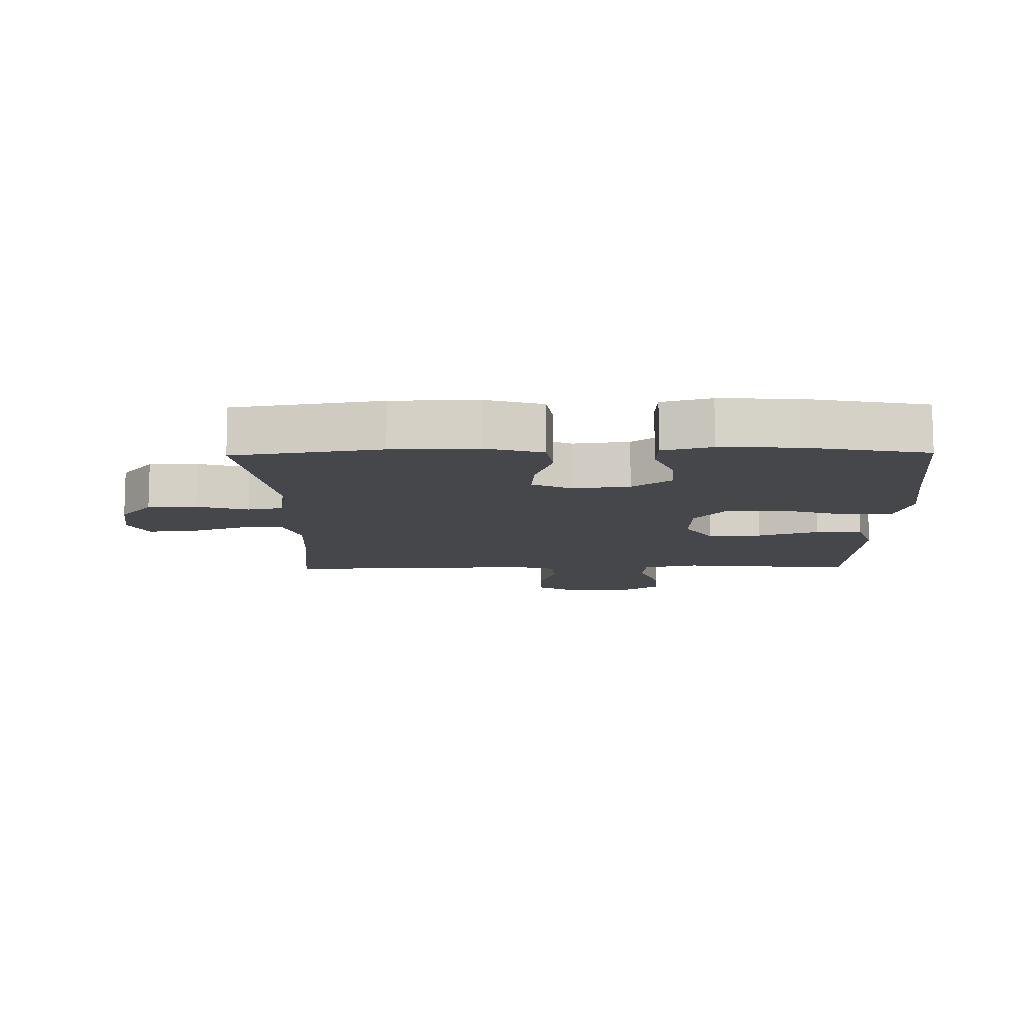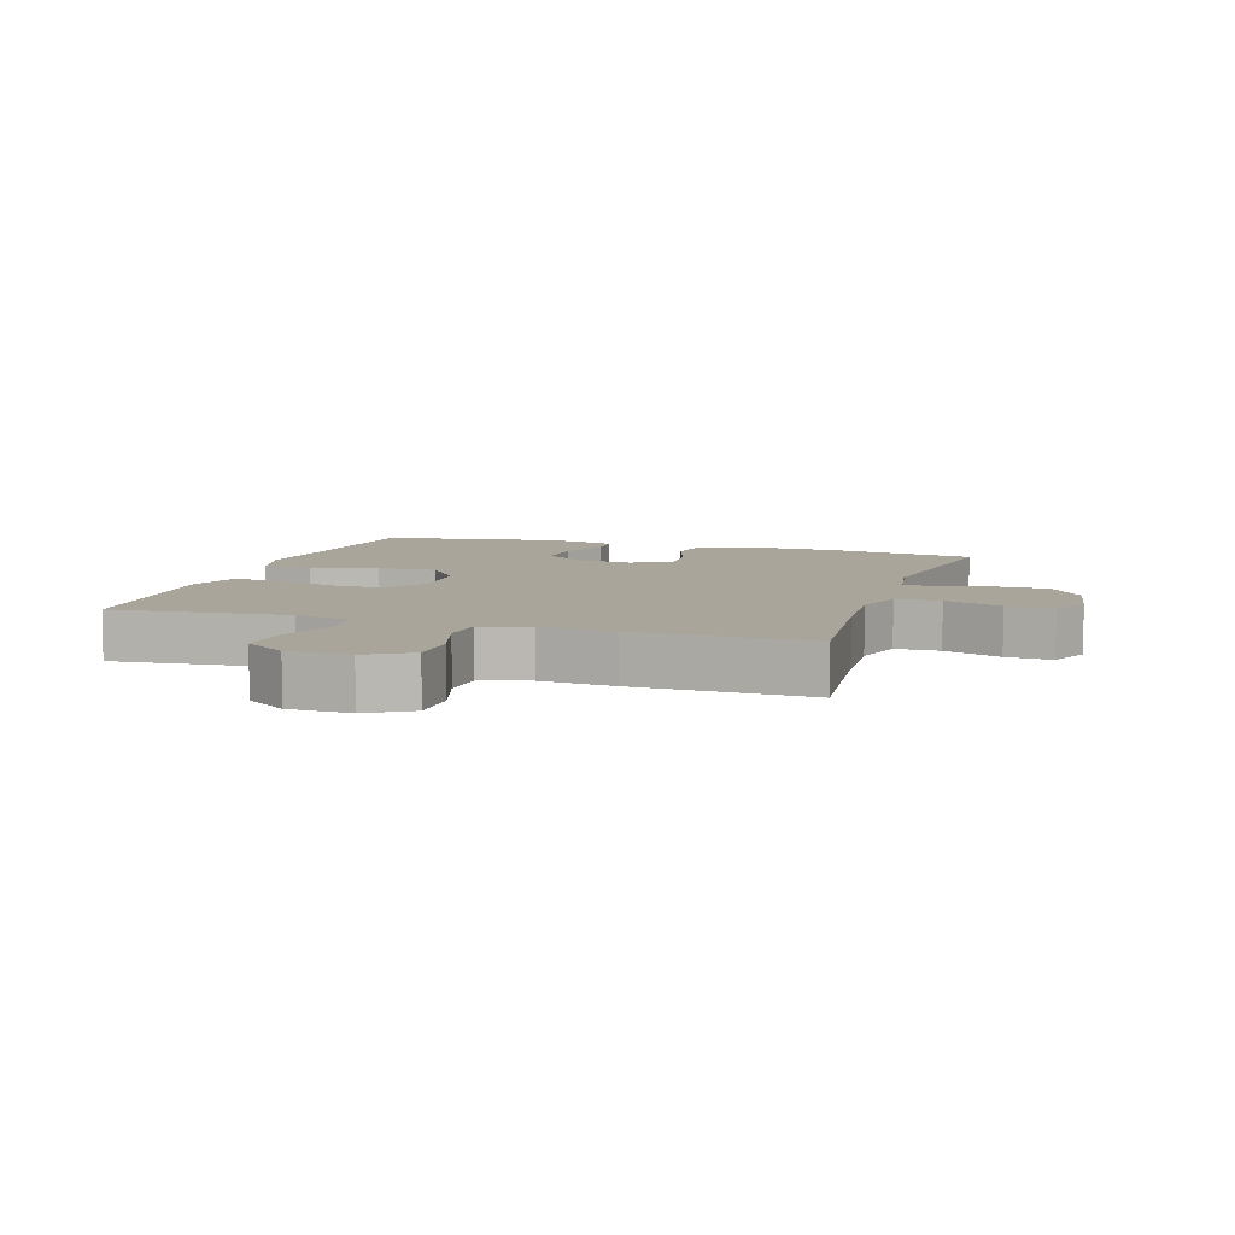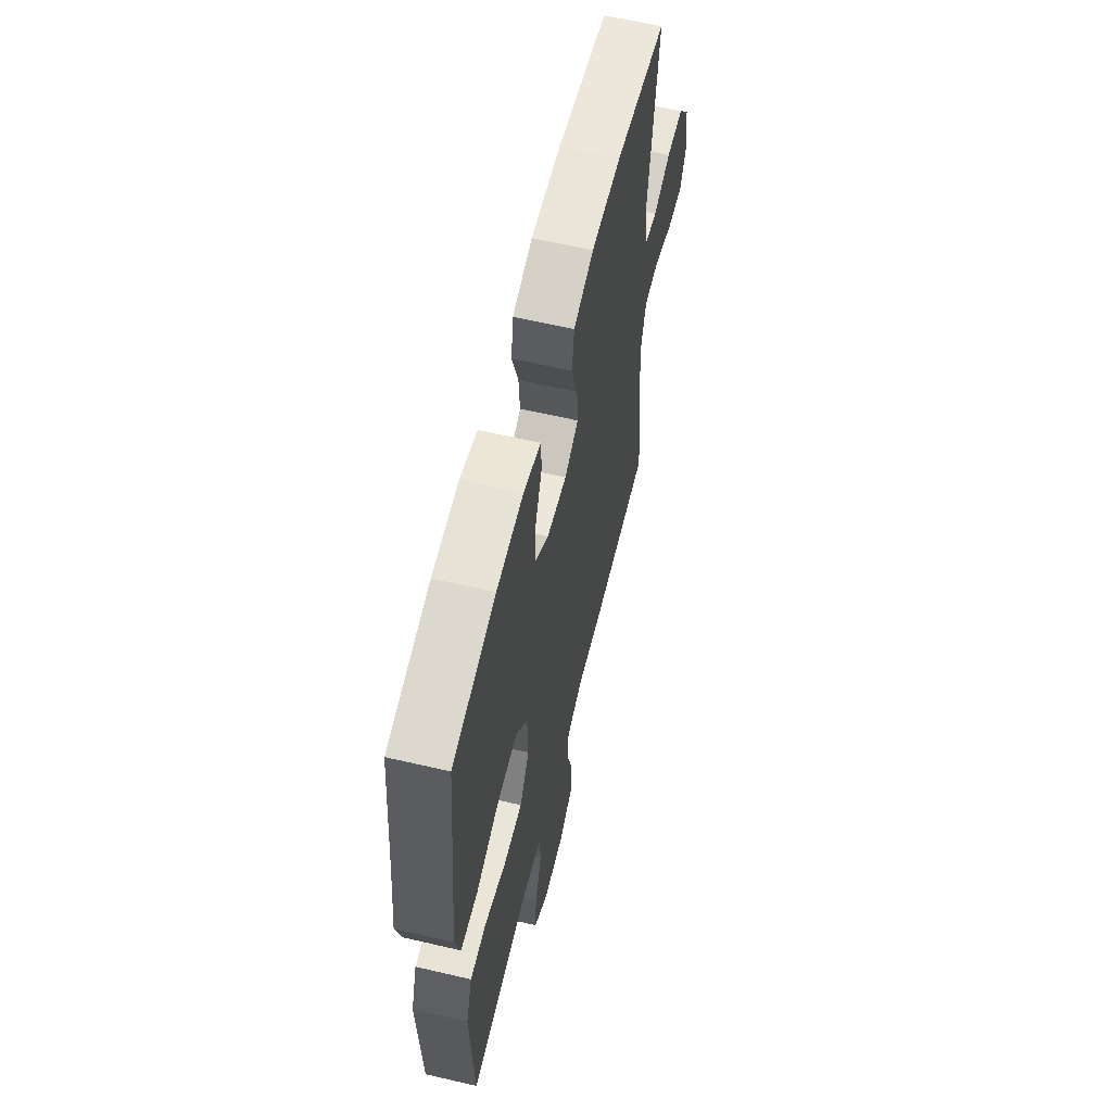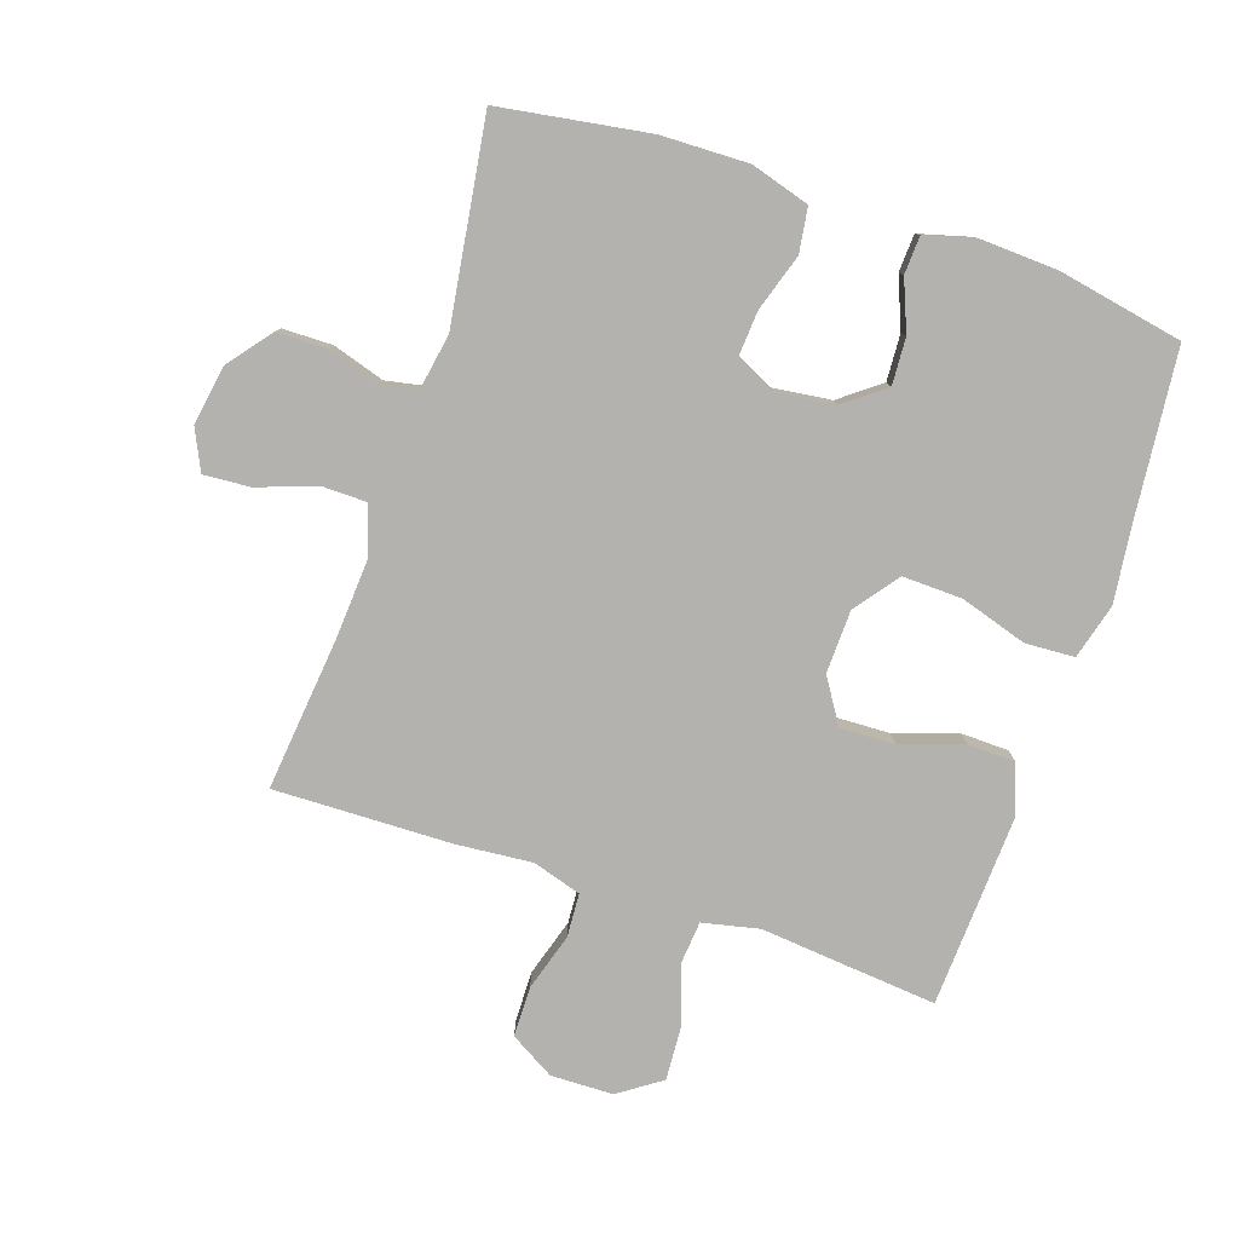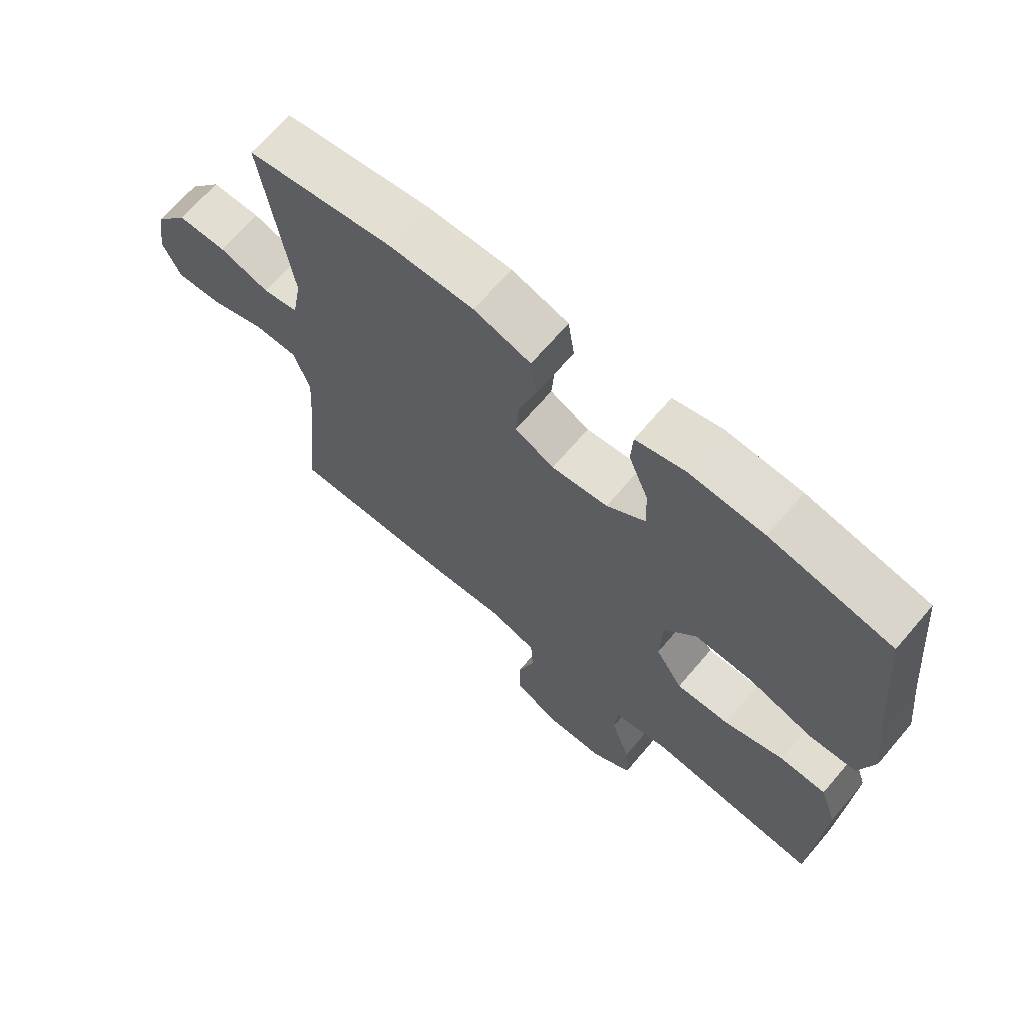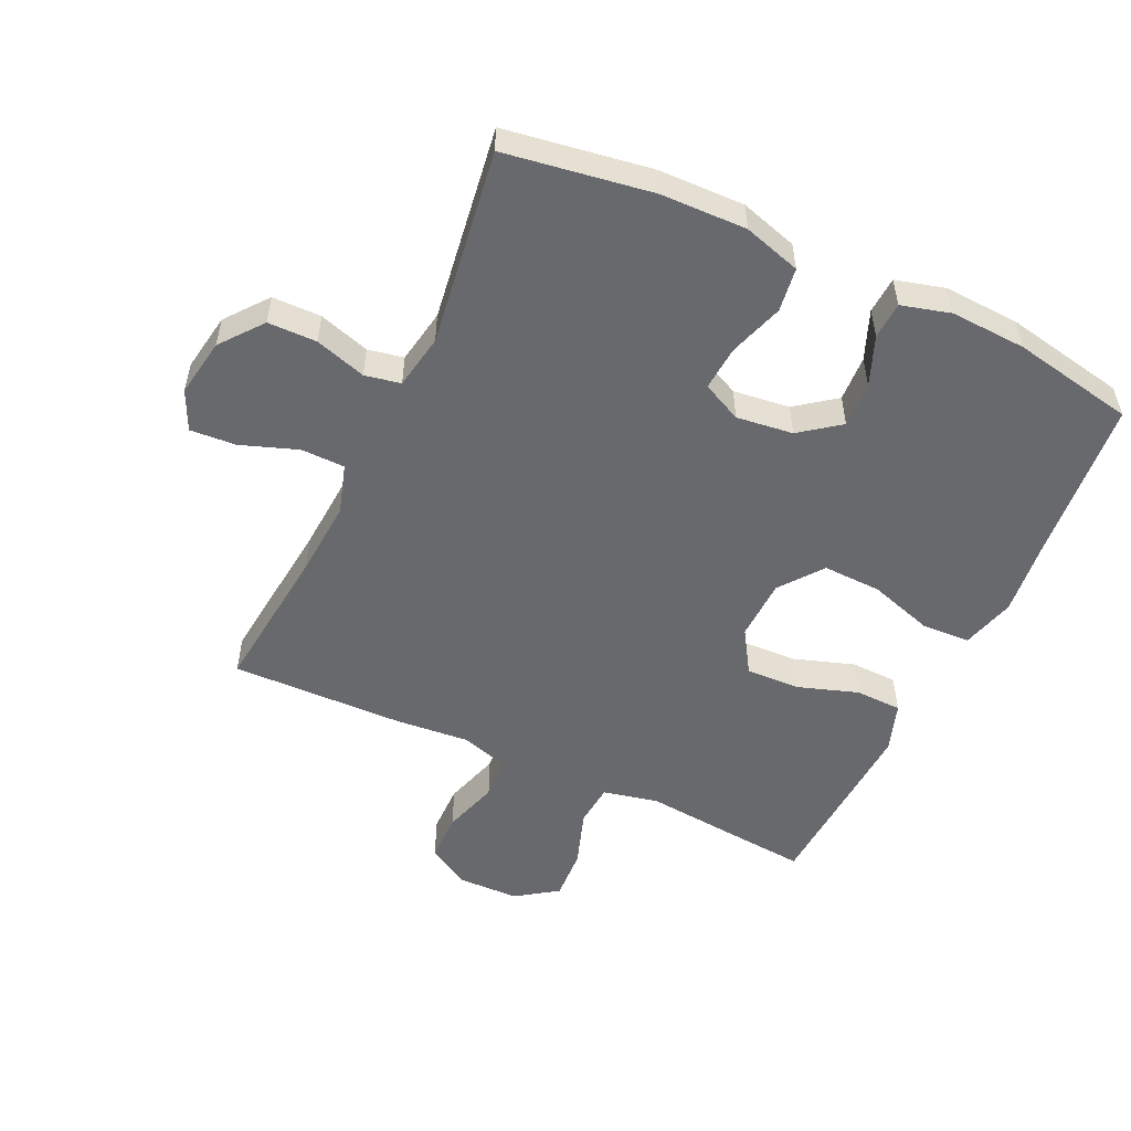
<metadata>
{"format":"obj","ext":"obj","renderer":"f3d","projection":"perspective","resolution":1024,"background":"white","views":[{"elev":-10.8,"azim":1.0,"up":"+Y"},{"elev":7.6,"azim":-162.4,"up":"+Y"},{"elev":60.7,"azim":103.4,"up":"+Z"},{"elev":-79.7,"azim":-18.5,"up":"+Y"},{"elev":67.9,"azim":40.5,"up":"+Z"},{"elev":-52.7,"azim":-25.1,"up":"+Y"}]}
</metadata>
<code>
v -0.5 0.07 0.5
v -0.27 0.07 0.536
v -0.136 0.07 0.539
v -0.046 0.07 0.512
v -0.036 0.07 0.443
v -0.064 0.07 0.357
v -0.069 0.07 0.287
v -0.007 0.07 0.257
v 0.082 0.07 0.268
v 0.144 0.07 0.315
v 0.14 0.07 0.387
v 0.109 0.07 0.464
v 0.112 0.07 0.522
v 0.189 0.07 0.543
v 0.308 0.07 0.537
v 0.5 0.07 0.5
v 0.524 0.07 0.253
v 0.539 0.07 0.124
v 0.516 0.07 0.04
v 0.44 0.07 0.036
v 0.338 0.07 0.068
v 0.246 0.07 0.071
v 0.195 0.07 0.004
v 0.192 0.07 -0.093
v 0.235 0.07 -0.161
v 0.319 0.07 -0.158
v 0.415 0.07 -0.126
v 0.488 0.07 -0.128
v 0.515 0.07 -0.206
v 0.509 0.07 -0.328
v 0.5 0.07 -0.5
v 0.36 0.07 -0.487
v 0.228 0.07 -0.474
v 0.141 0.07 -0.493
v 0.135 0.07 -0.56
v 0.166 0.07 -0.65
v 0.171 0.07 -0.732
v 0.106 0.07 -0.777
v 0.01 0.07 -0.779
v -0.058 0.07 -0.739
v -0.059 0.07 -0.662
v -0.032 0.07 -0.574
v -0.036 0.07 -0.507
v -0.111 0.07 -0.484
v -0.227 0.07 -0.494
v -0.5 0.07 -0.5
v -0.475 0.07 -0.265
v -0.467 0.07 -0.144
v -0.491 0.07 -0.066
v -0.56 0.07 -0.065
v -0.649 0.07 -0.097
v -0.721 0.07 -0.102
v -0.75 0.07 -0.04
v -0.735 0.07 0.052
v -0.683 0.07 0.118
v -0.606 0.07 0.119
v -0.526 0.07 0.094
v -0.47 0.07 0.105
v -0.455 0.07 0.191
v -0.5 0 0.5
v -0.27 0 0.536
v -0.136 0 0.539
v -0.046 0 0.512
v -0.036 0 0.443
v -0.064 0 0.357
v -0.069 0 0.287
v -0.007 0 0.257
v 0.082 0 0.268
v 0.144 0 0.315
v 0.14 0 0.387
v 0.109 0 0.464
v 0.112 0 0.522
v 0.189 0 0.543
v 0.308 0 0.537
v 0.5 0 0.5
v 0.524 0 0.253
v 0.539 0 0.124
v 0.516 0 0.04
v 0.44 0 0.036
v 0.338 0 0.068
v 0.246 0 0.071
v 0.195 0 0.004
v 0.192 0 -0.093
v 0.235 0 -0.161
v 0.319 0 -0.158
v 0.415 0 -0.126
v 0.488 0 -0.128
v 0.515 0 -0.206
v 0.509 0 -0.328
v 0.5 0 -0.5
v 0.36 0 -0.487
v 0.228 0 -0.474
v 0.141 0 -0.493
v 0.135 0 -0.56
v 0.166 0 -0.65
v 0.171 0 -0.732
v 0.106 0 -0.777
v 0.01 0 -0.779
v -0.058 0 -0.739
v -0.059 0 -0.662
v -0.032 0 -0.574
v -0.036 0 -0.507
v -0.111 0 -0.484
v -0.227 0 -0.494
v -0.5 0 -0.5
v -0.475 0 -0.265
v -0.467 0 -0.144
v -0.491 0 -0.066
v -0.56 0 -0.065
v -0.649 0 -0.097
v -0.721 0 -0.102
v -0.75 0 -0.04
v -0.735 0 0.052
v -0.683 0 0.118
v -0.606 0 0.119
v -0.526 0 0.094
v -0.47 0 0.105
v -0.455 0 0.191
f 54 55 56 57
f 54 57 58
f 53 54 58
f 50 51 52 53
f 49 50 53 58
f 48 49 58 59
f 44 45 46 47
f 43 44 47 48
f 39 40 41 42
f 39 42 43
f 38 39 43
f 35 36 37 38
f 34 35 38 43
f 33 34 43 48
f 26 27 28 29
f 25 26 29 30
f 18 19 20 21
f 17 18 21 22
f 16 17 22
f 15 16 22 23
f 11 12 13 14
f 10 11 14 15
f 3 4 5 6
f 3 6 7
f 59 1 2 3
f 59 3 7
f 48 59 7 8
f 33 48 8 9
f 25 30 31 32
f 24 25 32 33
f 10 15 23
f 10 23 24
f 9 10 24 33
f 116 115 114 113
f 117 116 113
f 117 113 112
f 112 111 110 109
f 117 112 109 108
f 118 117 108 107
f 106 105 104 103
f 107 106 103 102
f 101 100 99 98
f 102 101 98
f 102 98 97
f 97 96 95 94
f 102 97 94 93
f 107 102 93 92
f 88 87 86 85
f 89 88 85 84
f 80 79 78 77
f 81 80 77 76
f 81 76 75
f 82 81 75 74
f 73 72 71 70
f 74 73 70 69
f 65 64 63 62
f 66 65 62
f 62 61 60 118
f 66 62 118
f 67 66 118 107
f 68 67 107 92
f 91 90 89 84
f 92 91 84 83
f 82 74 69
f 83 82 69
f 92 83 69 68
f 1 60 61 2
f 2 61 62 3
f 3 62 63 4
f 4 63 64 5
f 5 64 65 6
f 6 65 66 7
f 7 66 67 8
f 8 67 68 9
f 9 68 69 10
f 10 69 70 11
f 11 70 71 12
f 12 71 72 13
f 13 72 73 14
f 14 73 74 15
f 15 74 75 16
f 16 75 76 17
f 17 76 77 18
f 18 77 78 19
f 19 78 79 20
f 20 79 80 21
f 21 80 81 22
f 22 81 82 23
f 23 82 83 24
f 24 83 84 25
f 25 84 85 26
f 26 85 86 27
f 27 86 87 28
f 28 87 88 29
f 29 88 89 30
f 30 89 90 31
f 31 90 91 32
f 32 91 92 33
f 33 92 93 34
f 34 93 94 35
f 35 94 95 36
f 36 95 96 37
f 37 96 97 38
f 38 97 98 39
f 39 98 99 40
f 40 99 100 41
f 41 100 101 42
f 42 101 102 43
f 43 102 103 44
f 44 103 104 45
f 45 104 105 46
f 46 105 106 47
f 47 106 107 48
f 48 107 108 49
f 49 108 109 50
f 50 109 110 51
f 51 110 111 52
f 52 111 112 53
f 53 112 113 54
f 54 113 114 55
f 55 114 115 56
f 56 115 116 57
f 57 116 117 58
f 58 117 118 59
f 59 118 60 1

</code>
